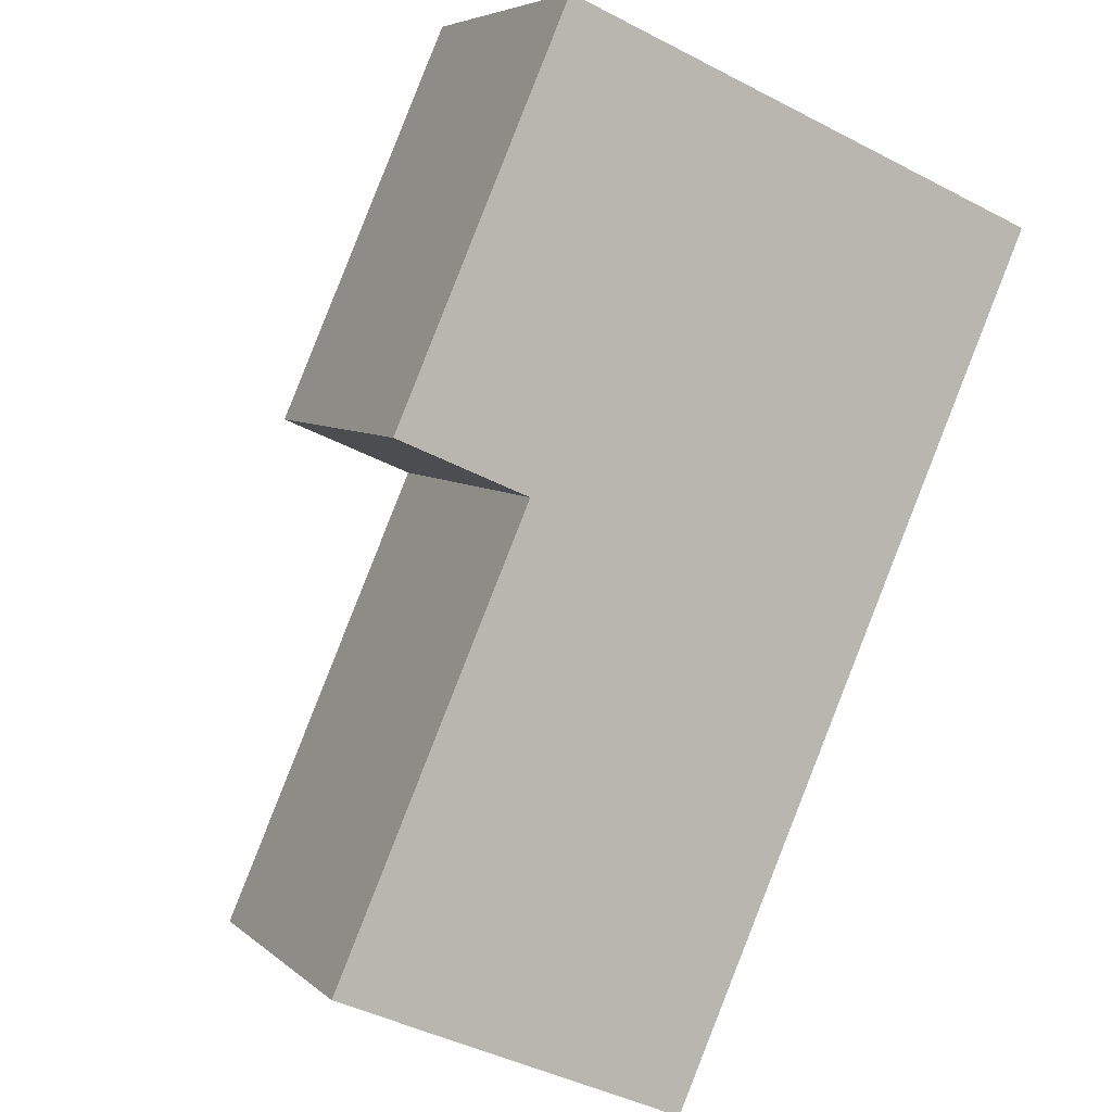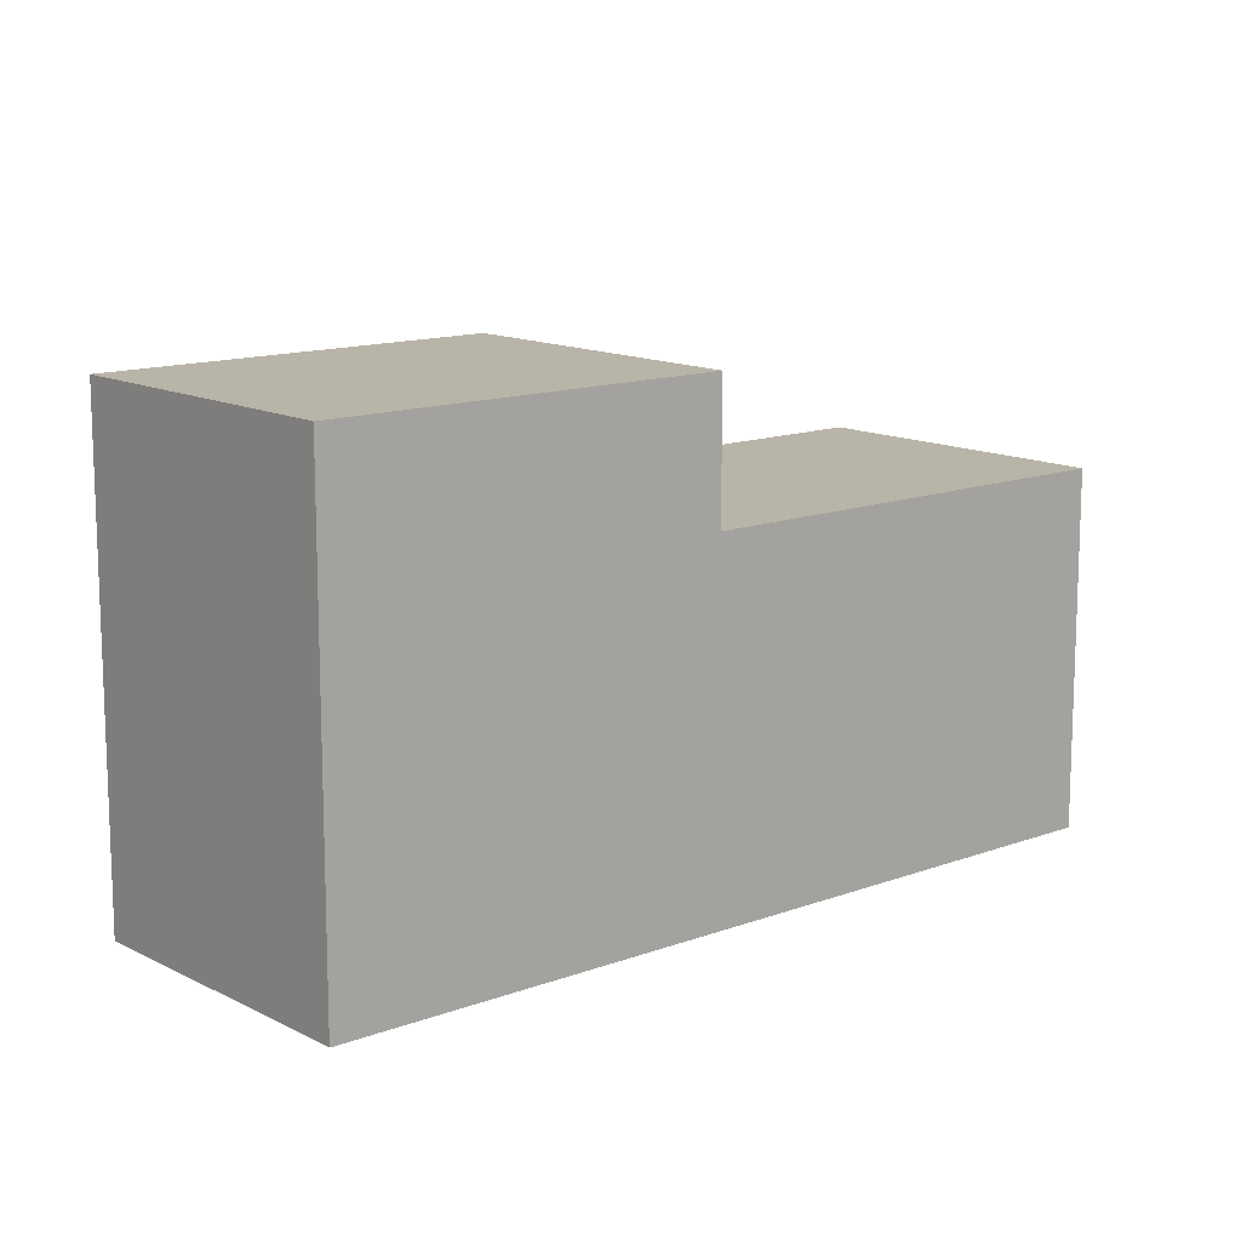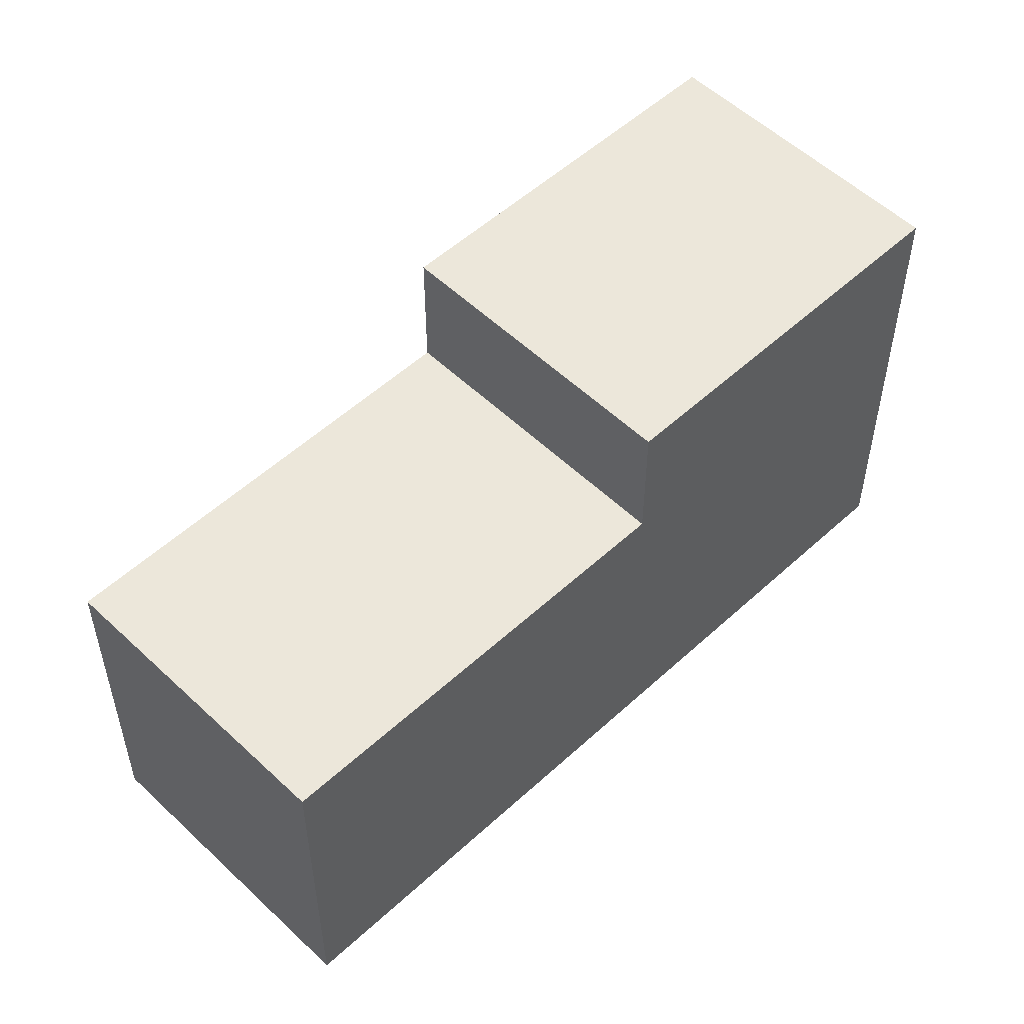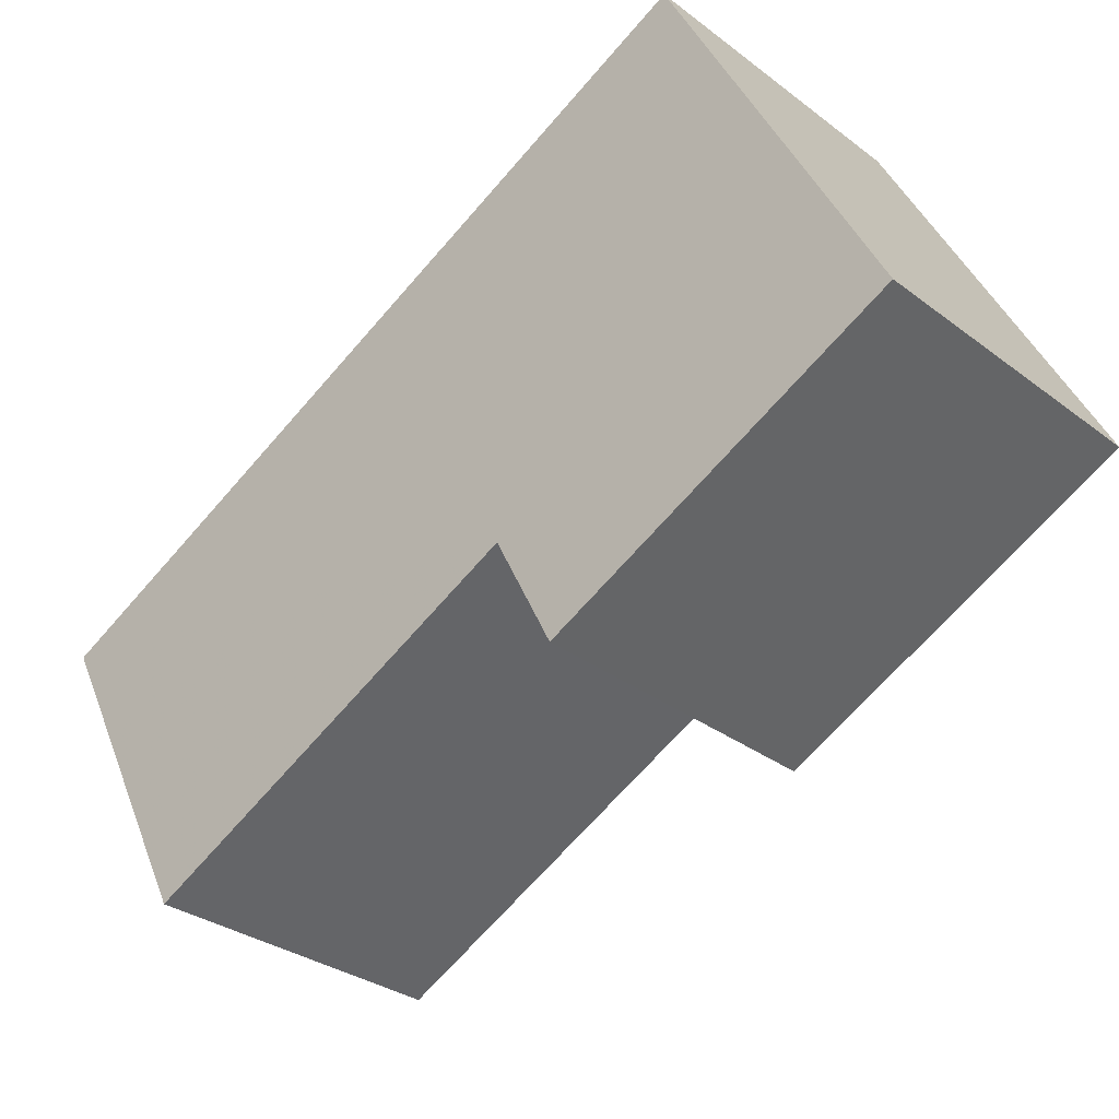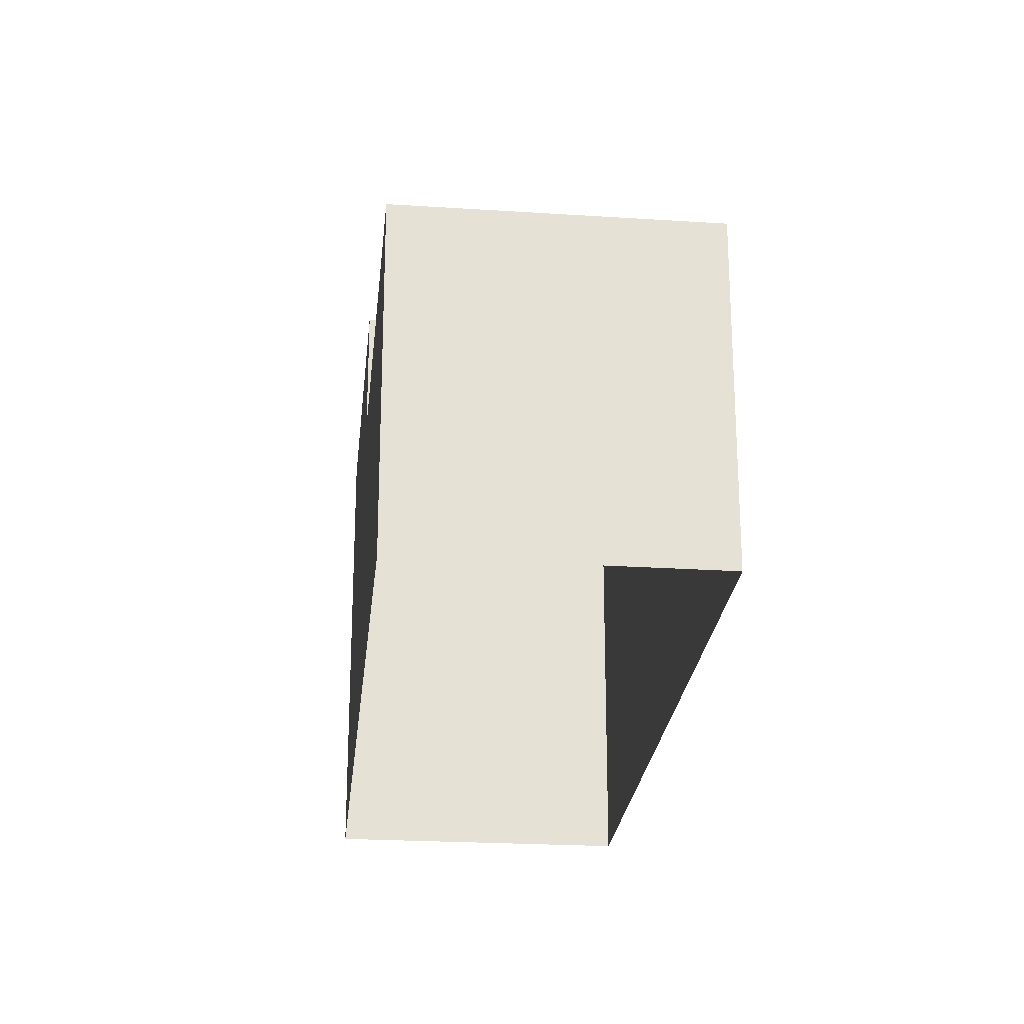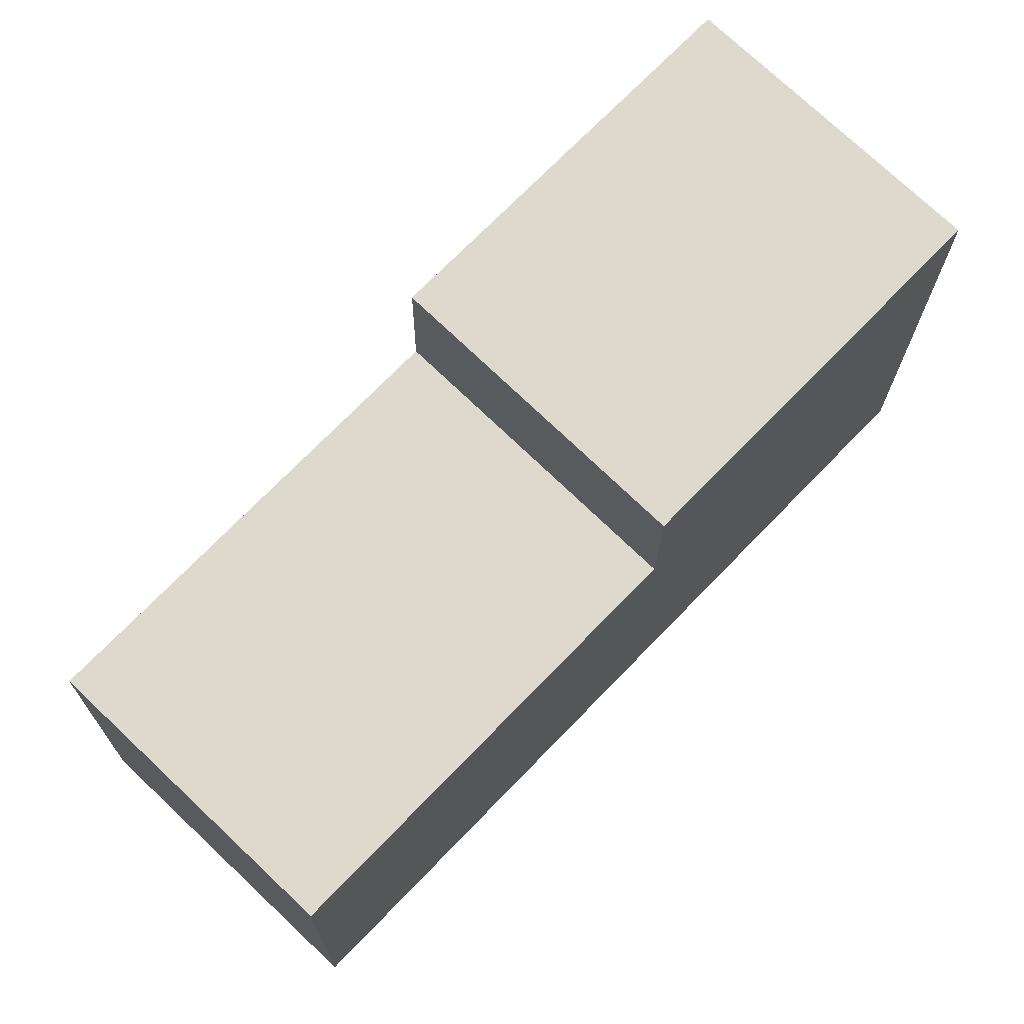
<metadata>
{"format":"obj","ext":"obj","renderer":"f3d","projection":"perspective","resolution":1024,"background":"white","views":[{"elev":-42.9,"azim":58.2,"up":"+Y"},{"elev":13.2,"azim":-174.6,"up":"+Z"},{"elev":53.7,"azim":1.6,"up":"+Z"},{"elev":39.8,"azim":-19.5,"up":"+Y"},{"elev":-24.3,"azim":-49.6,"up":"+Z"},{"elev":-17.9,"azim":-0.4,"up":"+Y"}]}
</metadata>
<code>
v -2.234e+05 -1.272e+05 18.07
v -2.234e+05 -1.272e+05 18.07
v -2.234e+05 -1.272e+05 18.07
v -2.234e+05 -1.272e+05 18.07
v -2.234e+05 -1.272e+05 25.59
v -2.234e+05 -1.272e+05 25.59
v -2.234e+05 -1.272e+05 25.59
v -2.234e+05 -1.272e+05 25.59
v -2.234e+05 -1.272e+05 28.46
v -2.234e+05 -1.272e+05 28.46
v -2.234e+05 -1.272e+05 28.46
v -2.234e+05 -1.272e+05 28.46
f 1 2 3
f 1 4 2
f 5 6 7
f 8 5 7
f 9 10 11
f 9 12 10
f 10 3 2
f 10 12 3
f 7 1 8
f 9 8 12
f 12 8 3
f 8 1 3
f 4 5 2
f 2 5 10
f 4 6 5
f 10 5 11
f 5 9 11
f 5 8 9
f 7 4 1
f 7 6 4

</code>
